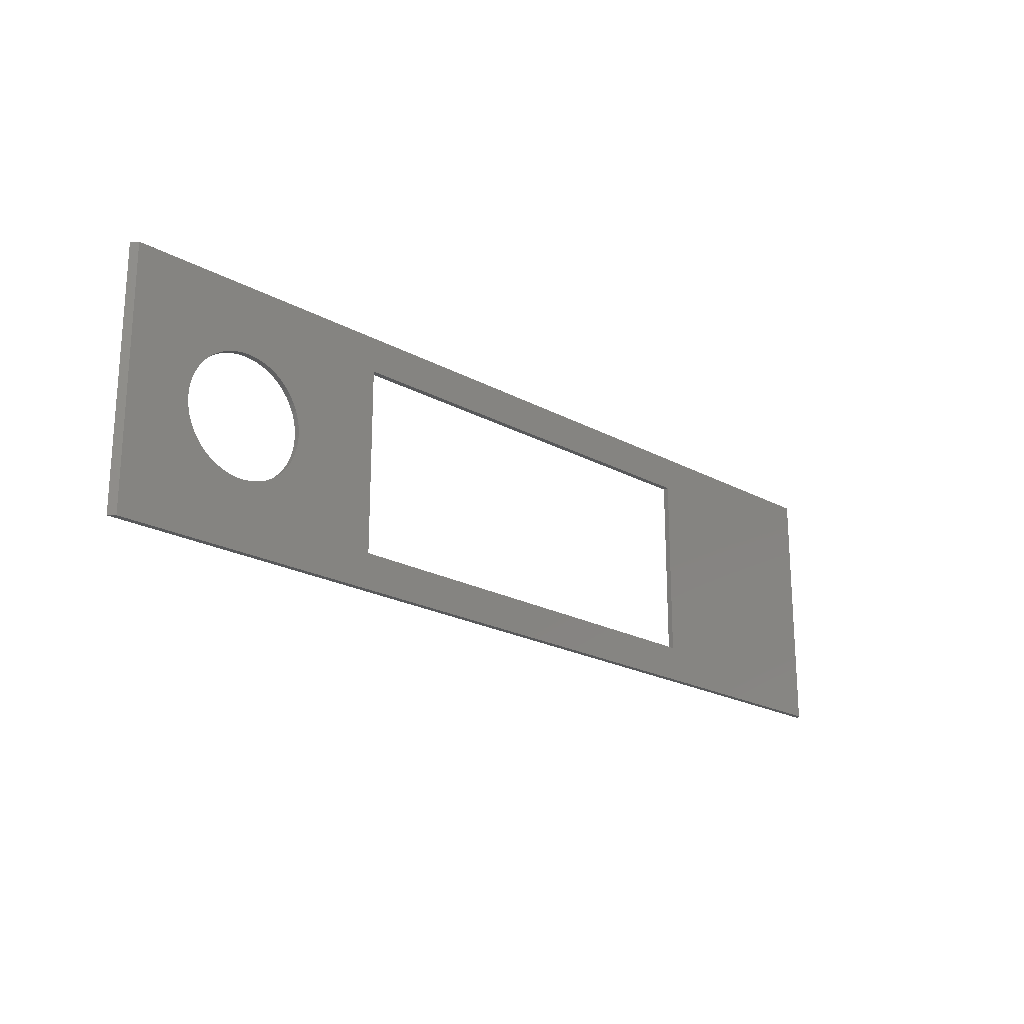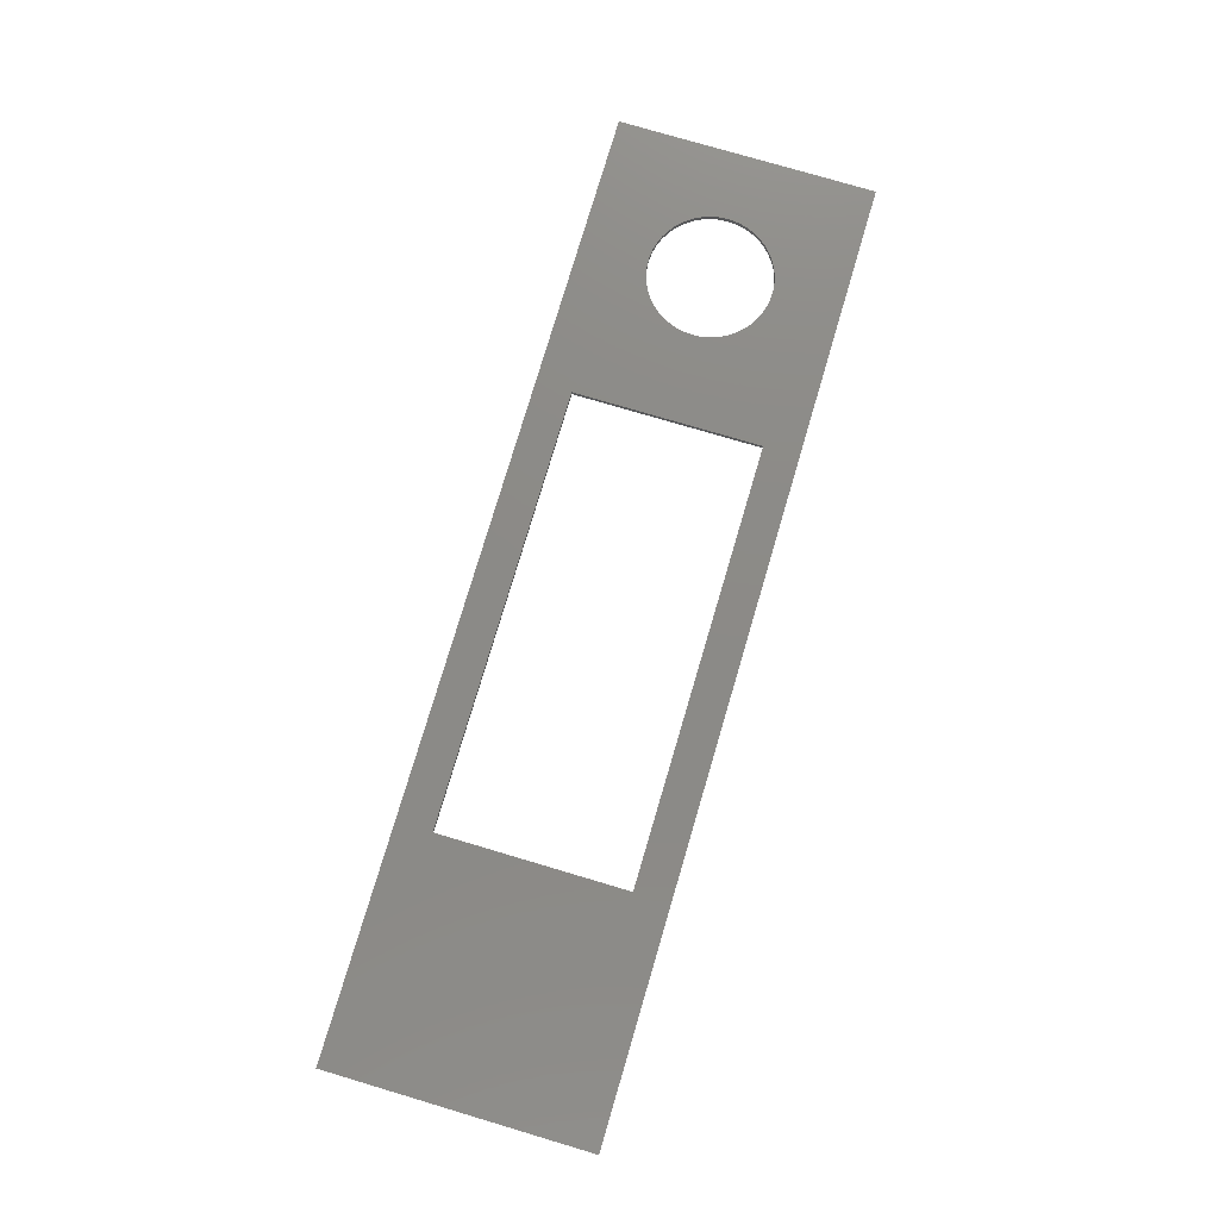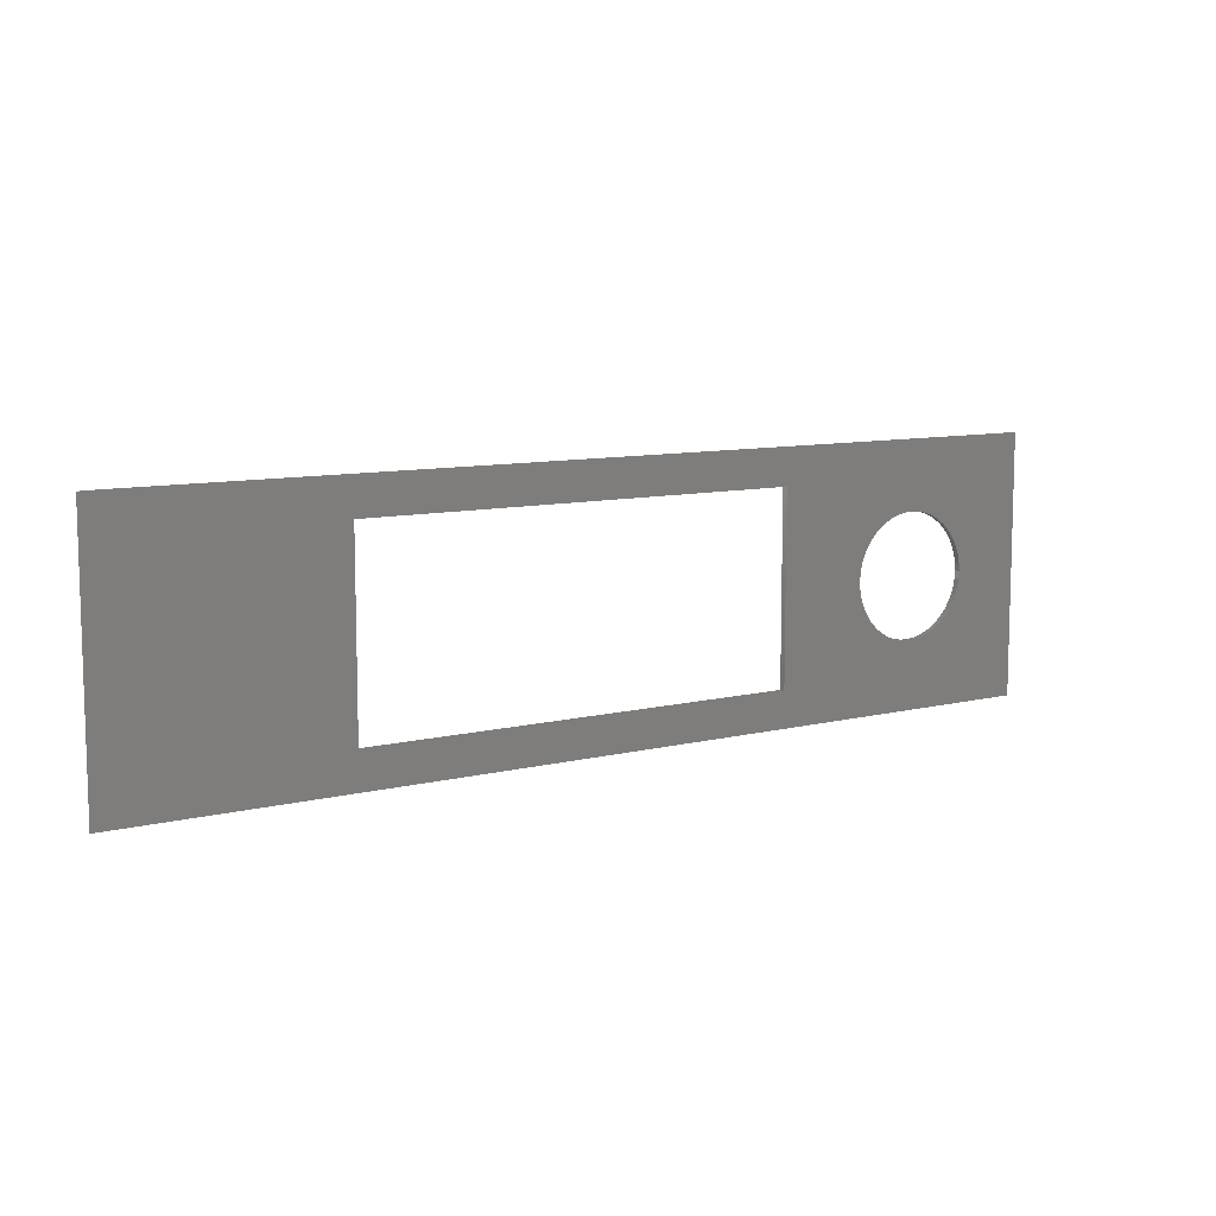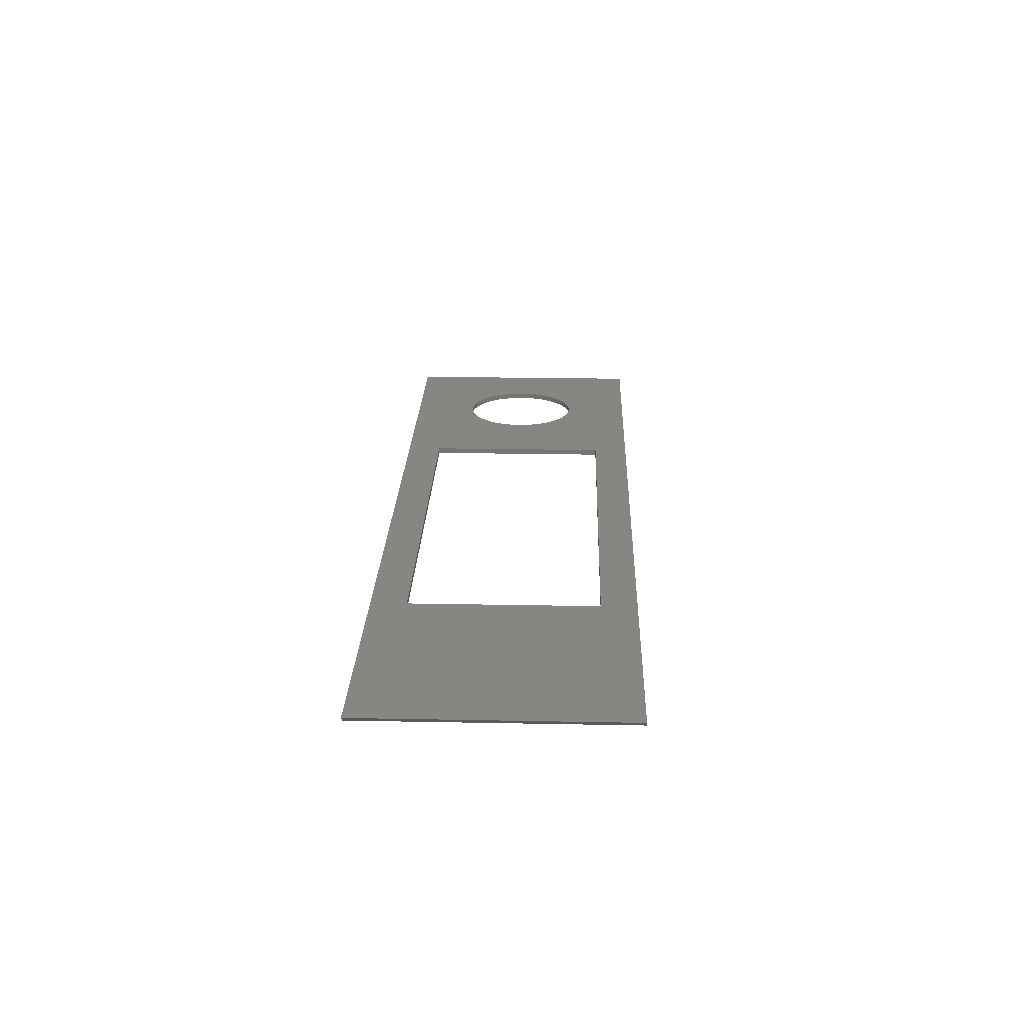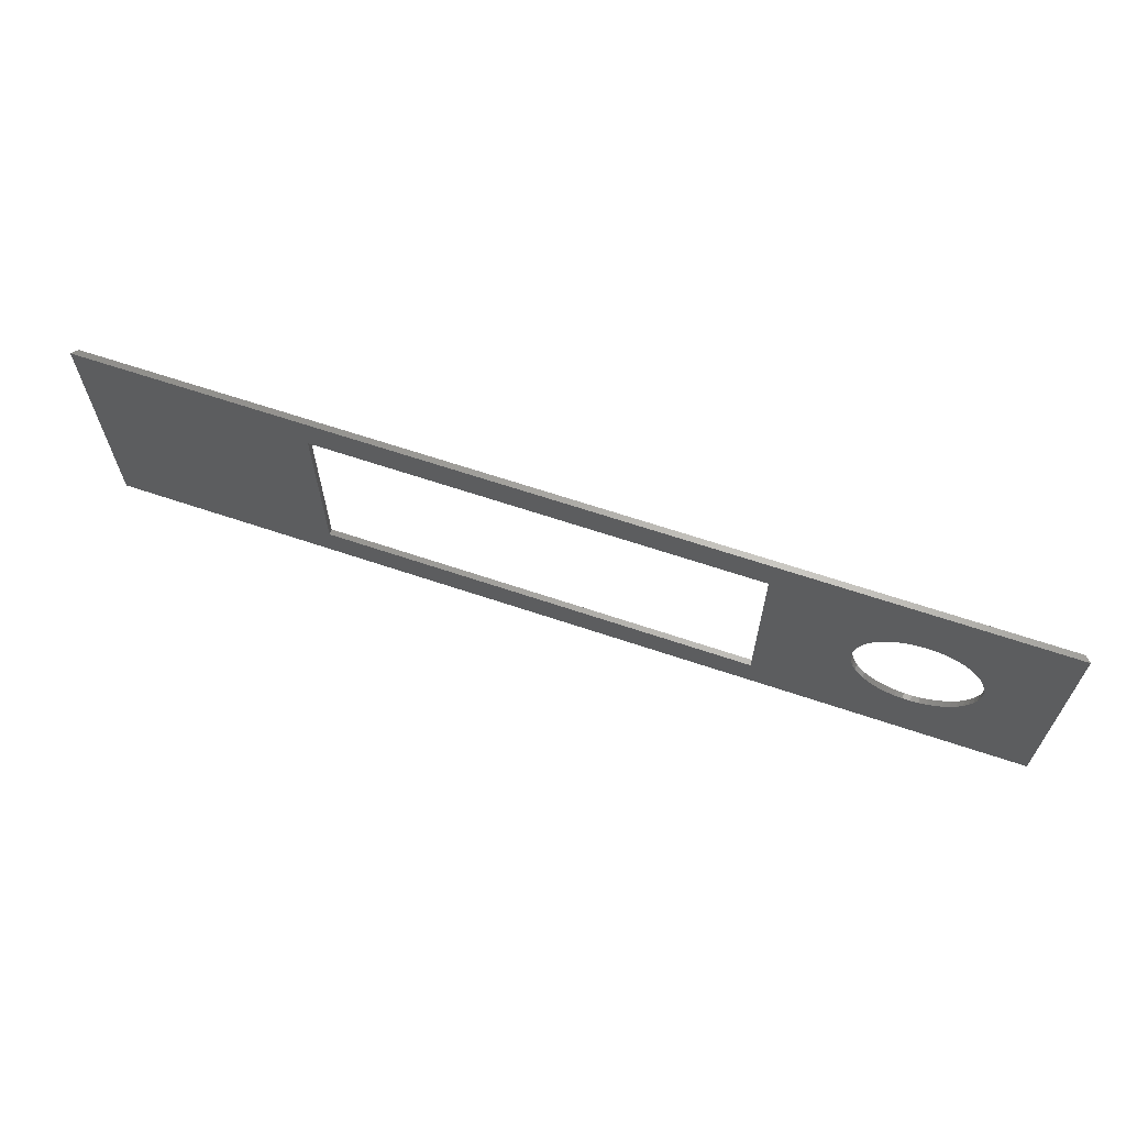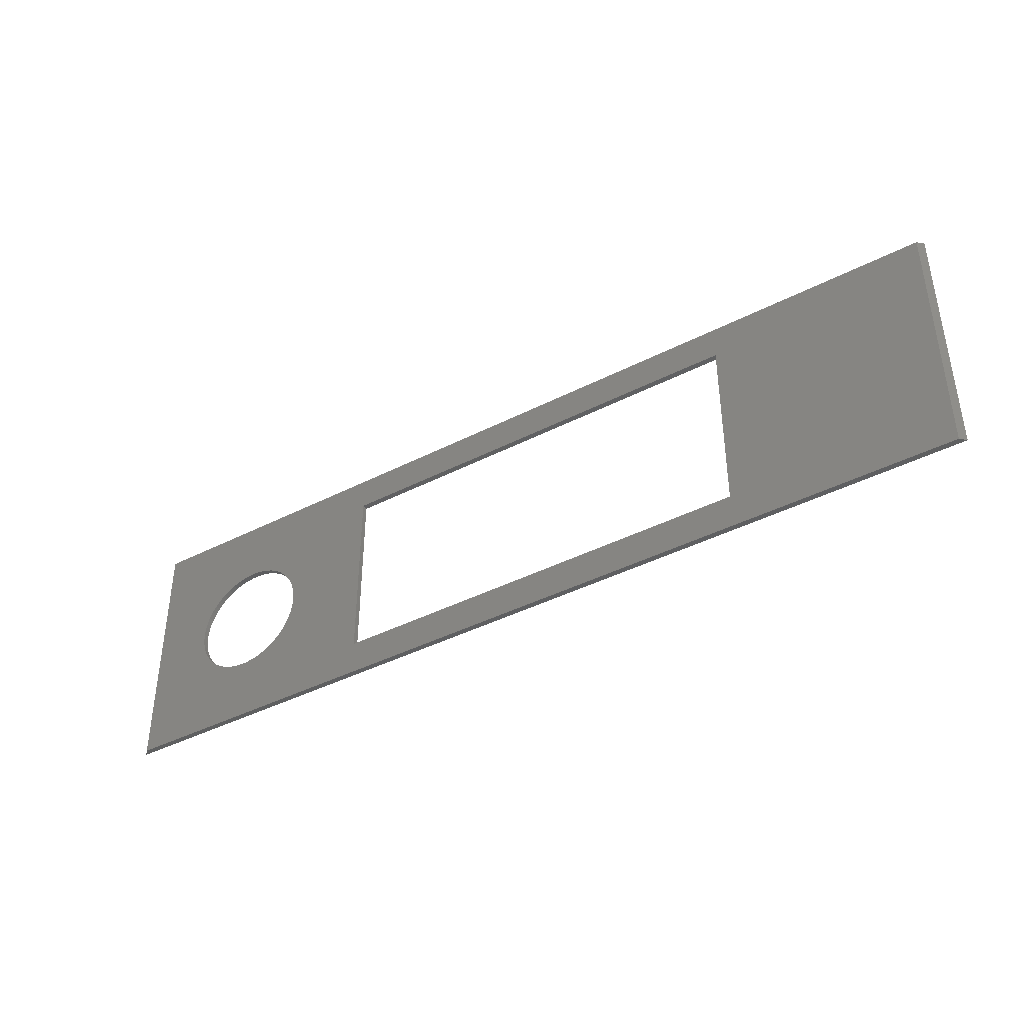
<metadata>
{"format":"stl","ext":"stl","renderer":"f3d","projection":"perspective","resolution":1024,"background":"white","views":[{"elev":-21.2,"azim":135.6,"up":"+Y"},{"elev":77.3,"azim":-73.5,"up":"+Z"},{"elev":9.4,"azim":-33.3,"up":"+Y"},{"elev":22.4,"azim":-88.1,"up":"+Z"},{"elev":64.8,"azim":18.8,"up":"+Y"},{"elev":-40.6,"azim":-147.8,"up":"+Y"}]}
</metadata>
<code>
# stl→obj: 116 verts, 236 faces
v -1.421e-14 40 0.9
v 145 40 0.9
v 0.9 40 0
v 144.1 40 0
v 145 0 0.9
v -1.421e-14 0 0.9
v 144.1 0 0
v 0.9 0 0
v 102 34.5 1.11e-16
v 35 34.5 1.11e-16
v 35 5.5 1.11e-16
v 102 5.5 1.11e-16
v 117.3 25.58 0
v 116.7 24.58 0
v 116.2 23.5 0
v 115.8 22.36 0
v 115.6 21.19 0
v 115.5 20 0
v 115.6 18.81 0
v 115.8 17.64 0
v 116.2 16.5 0
v 116.7 15.42 0
v 117.3 14.42 0
v 118.1 13.5 0
v 118.9 12.68 0
v 119.9 11.98 0
v 121 11.4 0
v 122.1 10.96 0
v 123.2 10.67 0
v 124.4 10.52 0
v 125.6 10.52 0
v 125.6 29.48 0
v 124.4 29.48 0
v 123.2 29.33 0
v 122.1 29.04 0
v 121 28.6 0
v 119.9 28.02 0
v 118.9 27.32 0
v 118.1 26.5 0
v 126.8 10.67 0
v 127.9 10.96 0
v 129 11.4 0
v 130.1 11.98 0
v 131.1 12.68 0
v 131.9 13.5 0
v 132.7 14.42 0
v 133.3 15.42 0
v 133.8 16.5 0
v 134.2 17.64 0
v 134.4 18.81 0
v 134.5 20 0
v 134.4 21.19 0
v 134.2 22.36 0
v 133.8 23.5 0
v 133.3 24.58 0
v 132.7 25.58 0
v 131.9 26.5 0
v 131.1 27.32 0
v 130.1 28.02 0
v 129 28.6 0
v 127.9 29.04 0
v 126.8 29.33 0
v 35 5.5 0.9
v 35 34.5 0.9
v 102 34.5 0.9
v 102 5.5 0.9
v 125.6 10.52 0.9
v 124.4 10.52 0.9
v 123.2 10.67 0.9
v 122.1 10.96 0.9
v 121 11.4 0.9
v 119.9 11.98 0.9
v 118.9 12.68 0.9
v 118.1 13.5 0.9
v 117.3 14.42 0.9
v 116.7 15.42 0.9
v 116.2 16.5 0.9
v 115.8 17.64 0.9
v 115.6 18.81 0.9
v 115.5 20 0.9
v 115.6 21.19 0.9
v 115.8 22.36 0.9
v 116.2 23.5 0.9
v 116.7 24.58 0.9
v 117.3 25.58 0.9
v 118.1 26.5 0.9
v 118.9 27.32 0.9
v 119.9 28.02 0.9
v 121 28.6 0.9
v 122.1 29.04 0.9
v 123.2 29.33 0.9
v 124.4 29.48 0.9
v 125.6 29.48 0.9
v 133.8 23.5 0.9
v 134.2 22.36 0.9
v 134.4 21.19 0.9
v 134.5 20 0.9
v 134.4 18.81 0.9
v 134.2 17.64 0.9
v 133.8 16.5 0.9
v 133.3 15.42 0.9
v 132.7 14.42 0.9
v 131.9 13.5 0.9
v 131.1 12.68 0.9
v 130.1 11.98 0.9
v 129 11.4 0.9
v 127.9 10.96 0.9
v 126.8 10.67 0.9
v 126.8 29.33 0.9
v 127.9 29.04 0.9
v 129 28.6 0.9
v 130.1 28.02 0.9
v 131.1 27.32 0.9
v 131.9 26.5 0.9
v 132.7 25.58 0.9
v 133.3 24.58 0.9
f 1 2 3
f 3 2 4
f 5 6 7
f 7 6 8
f 3 4 9
f 3 9 10
f 3 10 11
f 3 11 8
f 12 13 14
f 12 14 15
f 12 15 16
f 12 16 17
f 12 17 18
f 12 18 19
f 12 19 20
f 12 20 21
f 12 21 22
f 12 22 23
f 12 23 24
f 12 24 25
f 12 25 26
f 12 26 27
f 12 27 28
f 12 28 29
f 12 29 30
f 12 30 31
f 12 31 7
f 12 7 8
f 12 8 11
f 9 4 32
f 9 32 33
f 9 33 34
f 9 34 35
f 9 35 36
f 9 36 37
f 9 37 38
f 9 38 39
f 9 39 13
f 9 13 12
f 7 31 40
f 7 40 41
f 7 41 42
f 7 42 43
f 7 43 44
f 7 44 45
f 7 45 46
f 7 46 47
f 7 47 48
f 7 48 49
f 7 49 50
f 7 50 51
f 7 51 52
f 7 52 53
f 7 53 54
f 4 7 54
f 4 54 55
f 4 55 56
f 4 56 57
f 4 57 58
f 4 58 59
f 4 59 60
f 4 60 61
f 4 61 62
f 4 62 32
f 5 7 2
f 2 7 4
f 1 6 63
f 1 63 64
f 1 64 65
f 1 65 2
f 66 63 6
f 66 6 5
f 66 5 67
f 66 67 68
f 66 68 69
f 66 69 70
f 66 70 71
f 66 71 72
f 66 72 73
f 66 73 74
f 66 74 75
f 66 75 76
f 66 76 77
f 66 77 78
f 66 78 79
f 66 79 80
f 66 80 81
f 66 81 82
f 66 82 83
f 66 83 84
f 66 84 85
f 65 66 85
f 65 85 86
f 65 86 87
f 65 87 88
f 65 88 89
f 65 89 90
f 65 90 91
f 65 91 92
f 65 92 93
f 65 93 2
f 5 94 95
f 5 95 96
f 5 96 97
f 5 97 98
f 5 98 99
f 5 99 100
f 5 100 101
f 5 101 102
f 5 102 103
f 5 103 104
f 5 104 105
f 5 105 106
f 5 106 107
f 5 107 108
f 5 108 67
f 2 93 109
f 2 109 110
f 2 110 111
f 2 111 112
f 2 112 113
f 2 113 114
f 2 114 115
f 2 115 116
f 2 116 94
f 2 94 5
f 1 3 6
f 6 3 8
f 10 64 11
f 11 64 63
f 12 11 66
f 66 11 63
f 12 66 9
f 9 66 65
f 10 9 64
f 64 9 65
f 68 29 69
f 69 29 28
f 69 28 70
f 70 28 27
f 70 27 71
f 71 27 26
f 71 26 72
f 72 26 25
f 72 25 73
f 73 25 24
f 73 24 74
f 74 24 23
f 74 23 75
f 75 23 22
f 75 22 76
f 76 22 21
f 76 21 77
f 77 21 20
f 77 20 78
f 78 20 19
f 78 19 79
f 79 19 18
f 79 18 80
f 29 68 30
f 30 68 67
f 30 67 31
f 31 67 108
f 31 108 40
f 40 108 107
f 40 107 41
f 41 107 106
f 41 106 42
f 42 106 105
f 42 105 43
f 43 105 104
f 43 104 44
f 44 104 103
f 44 103 45
f 45 103 102
f 45 102 46
f 46 102 101
f 46 101 47
f 47 101 100
f 47 100 48
f 48 100 99
f 48 99 49
f 49 99 98
f 49 98 50
f 50 98 97
f 50 97 51
f 93 62 109
f 109 62 61
f 109 61 110
f 110 61 60
f 110 60 111
f 111 60 59
f 111 59 112
f 112 59 58
f 112 58 113
f 113 58 57
f 113 57 114
f 114 57 56
f 114 56 115
f 115 56 55
f 115 55 116
f 116 55 54
f 116 54 94
f 94 54 53
f 94 53 95
f 95 53 52
f 95 52 96
f 96 52 51
f 96 51 97
f 62 93 32
f 32 93 92
f 32 92 33
f 33 92 91
f 33 91 34
f 34 91 90
f 34 90 35
f 35 90 89
f 35 89 36
f 36 89 88
f 36 88 37
f 37 88 87
f 37 87 38
f 38 87 86
f 38 86 39
f 39 86 85
f 39 85 13
f 13 85 84
f 13 84 14
f 14 84 83
f 14 83 15
f 15 83 82
f 15 82 16
f 16 82 81
f 16 81 17
f 17 81 80
f 17 80 18

</code>
